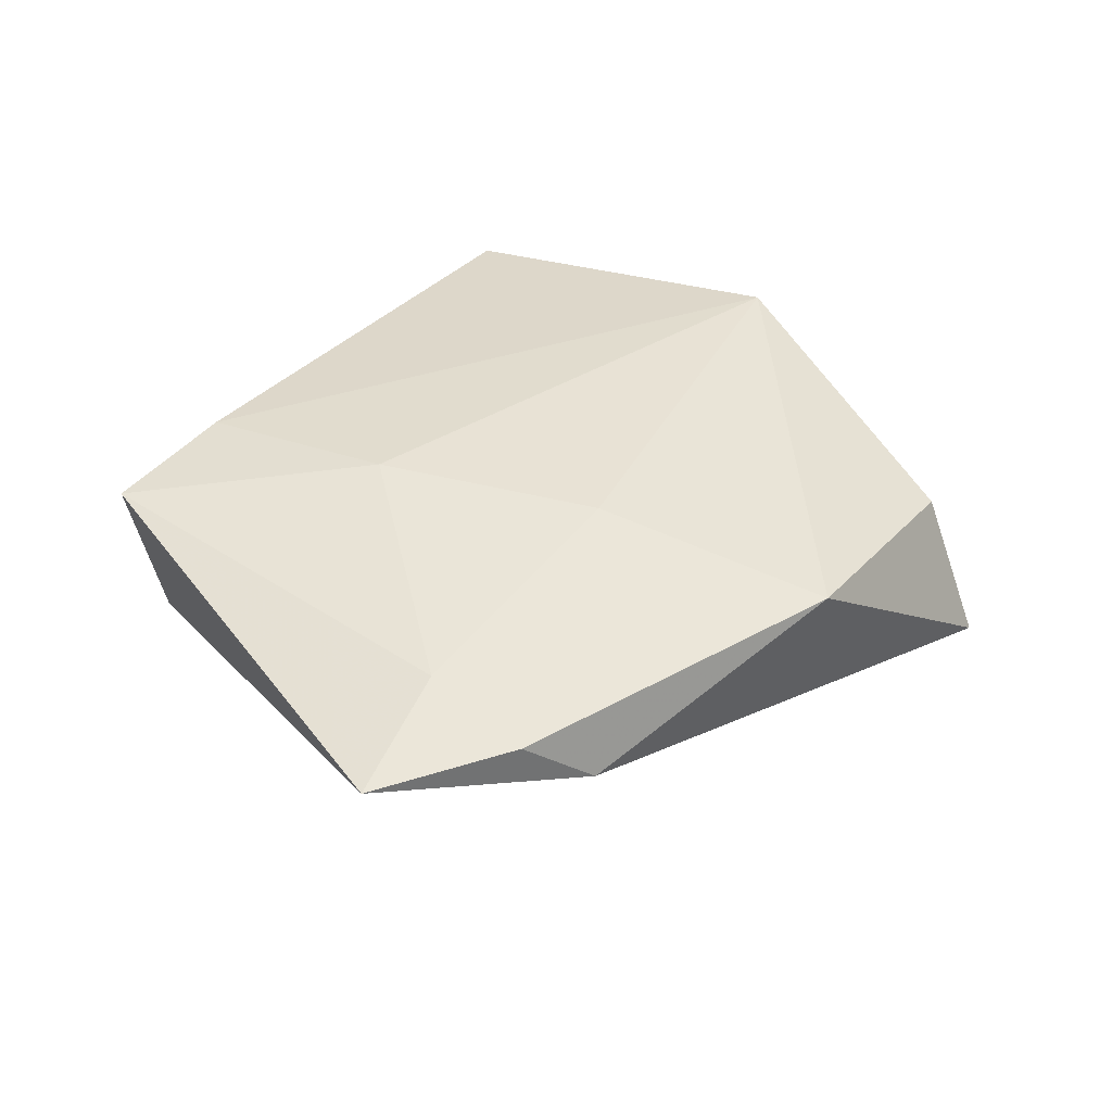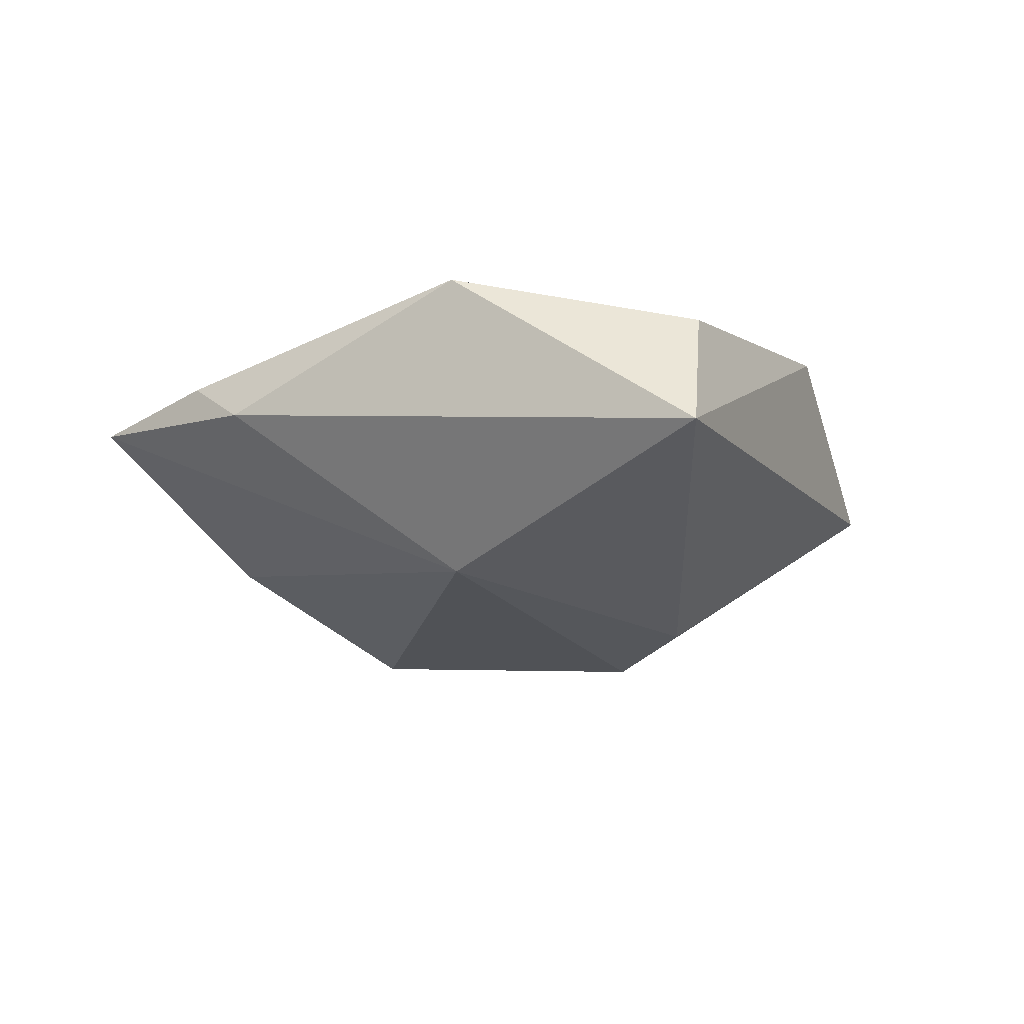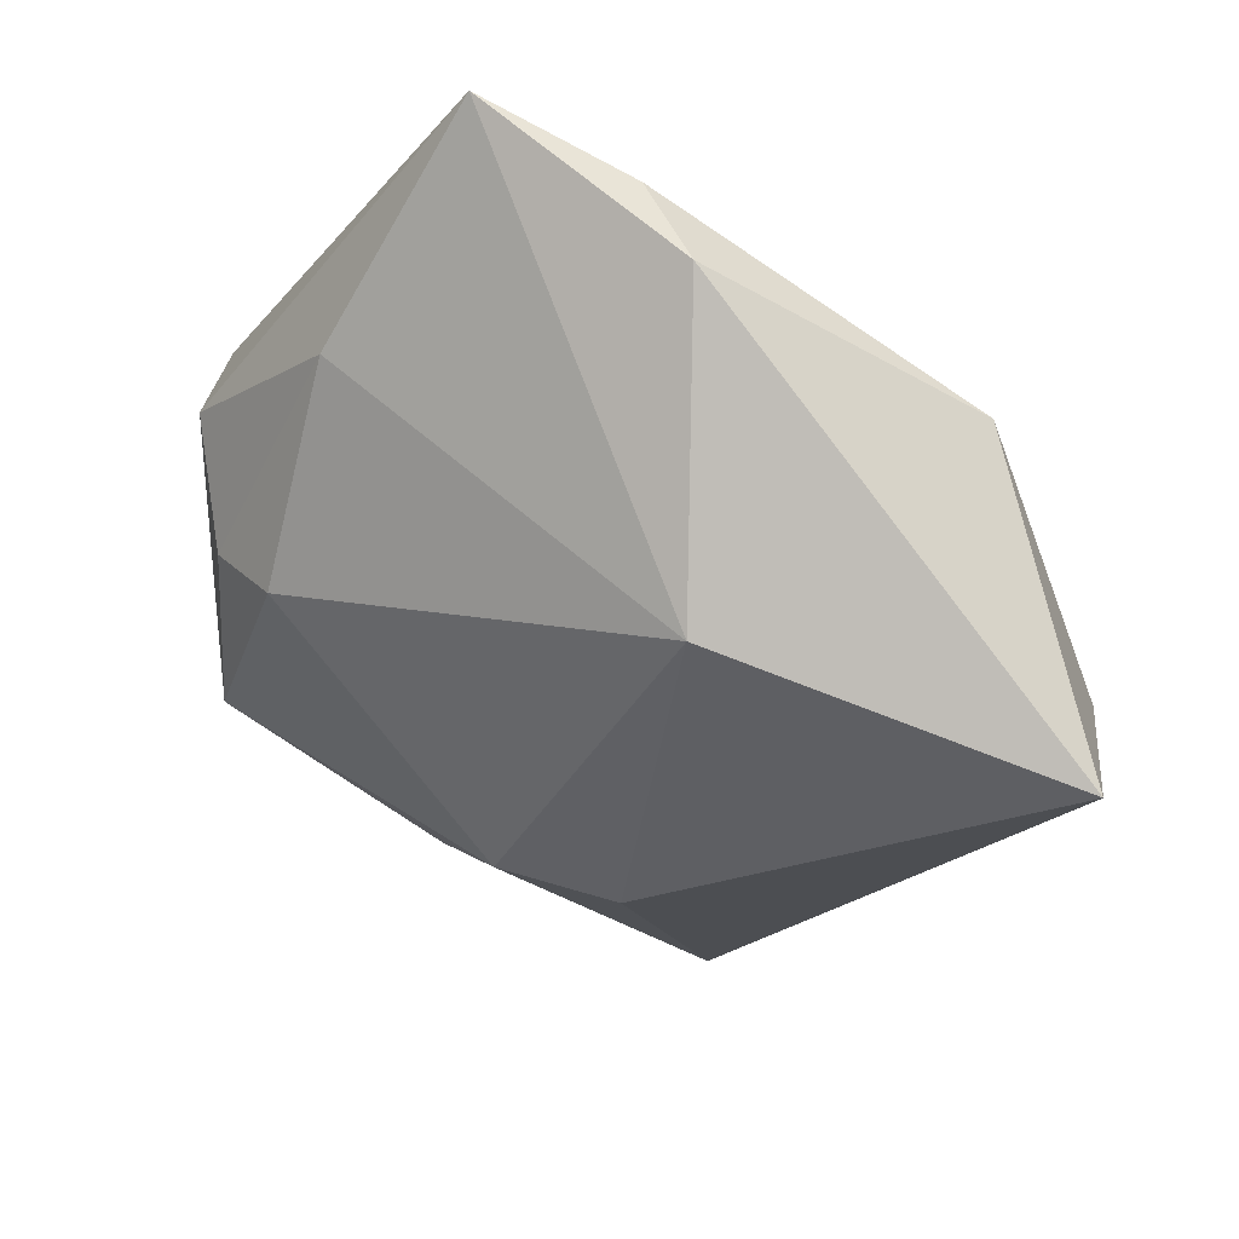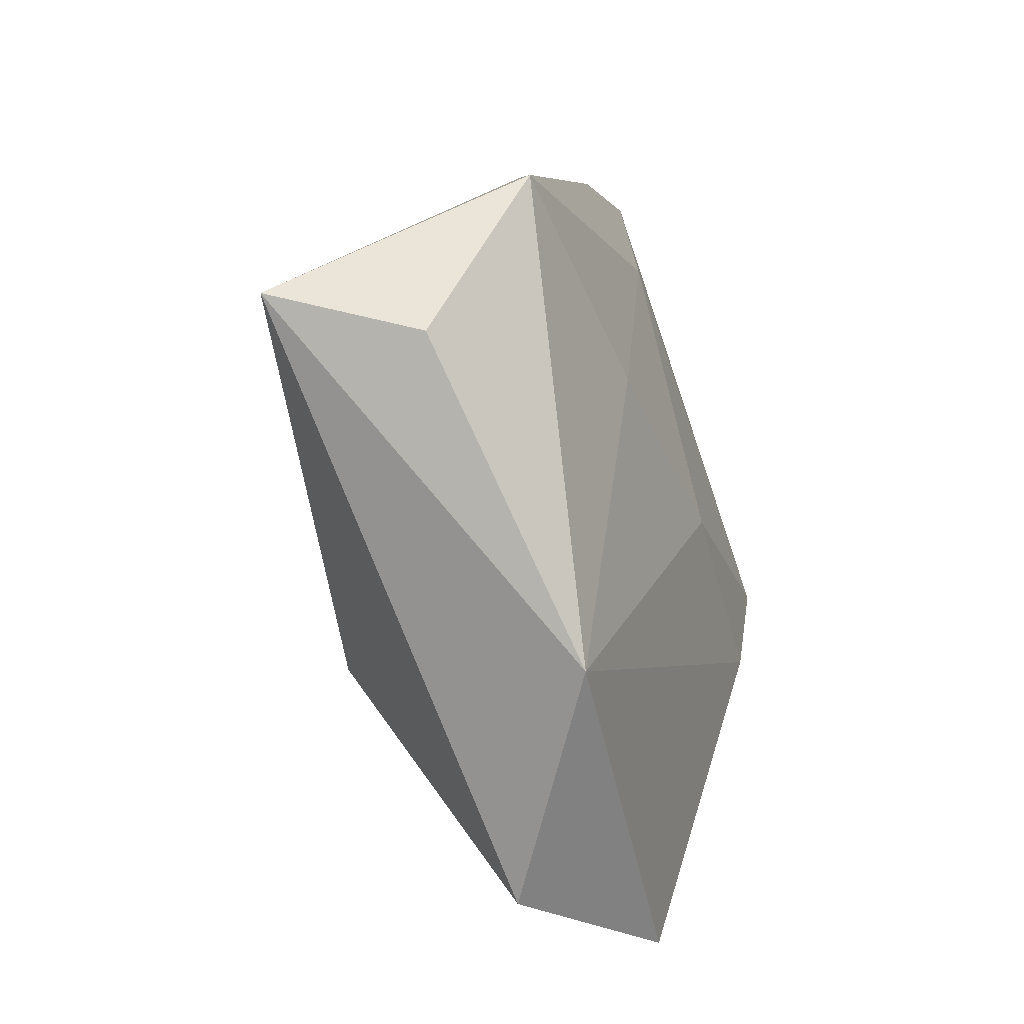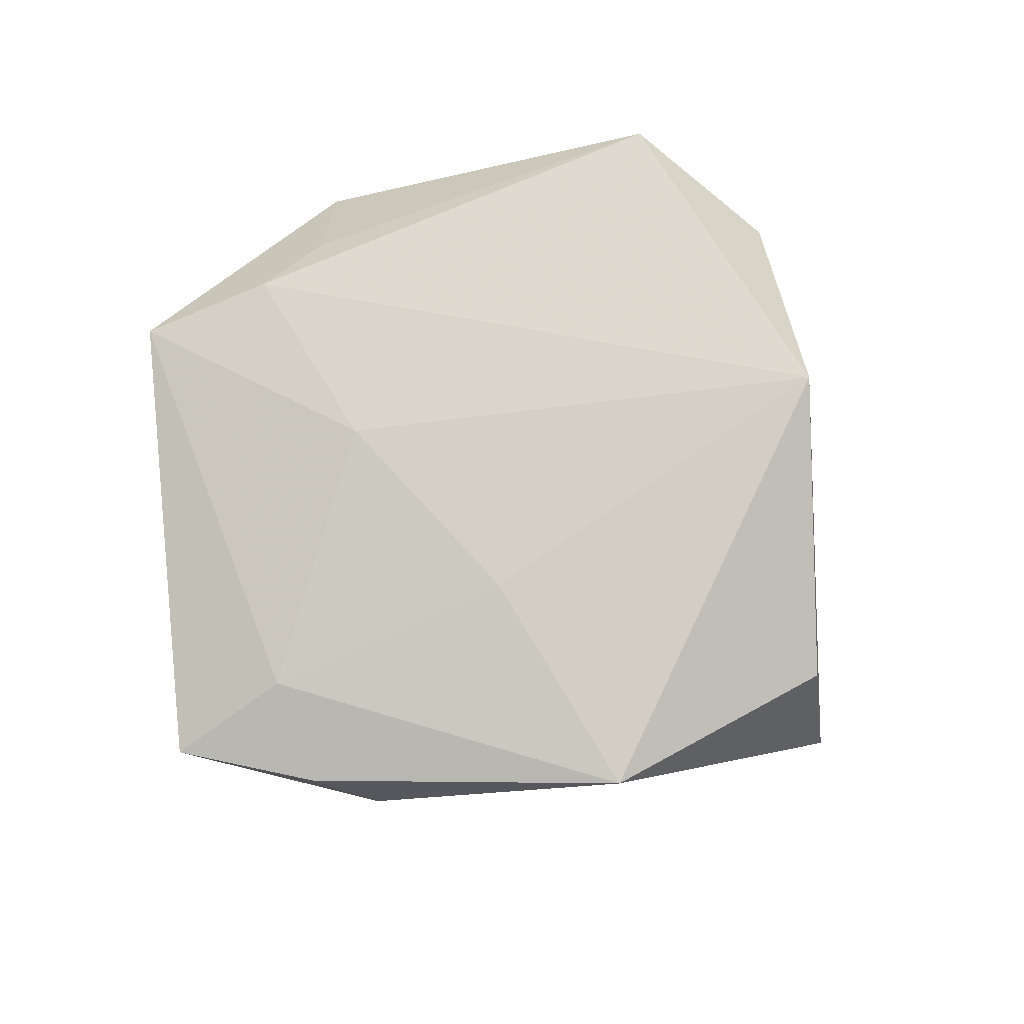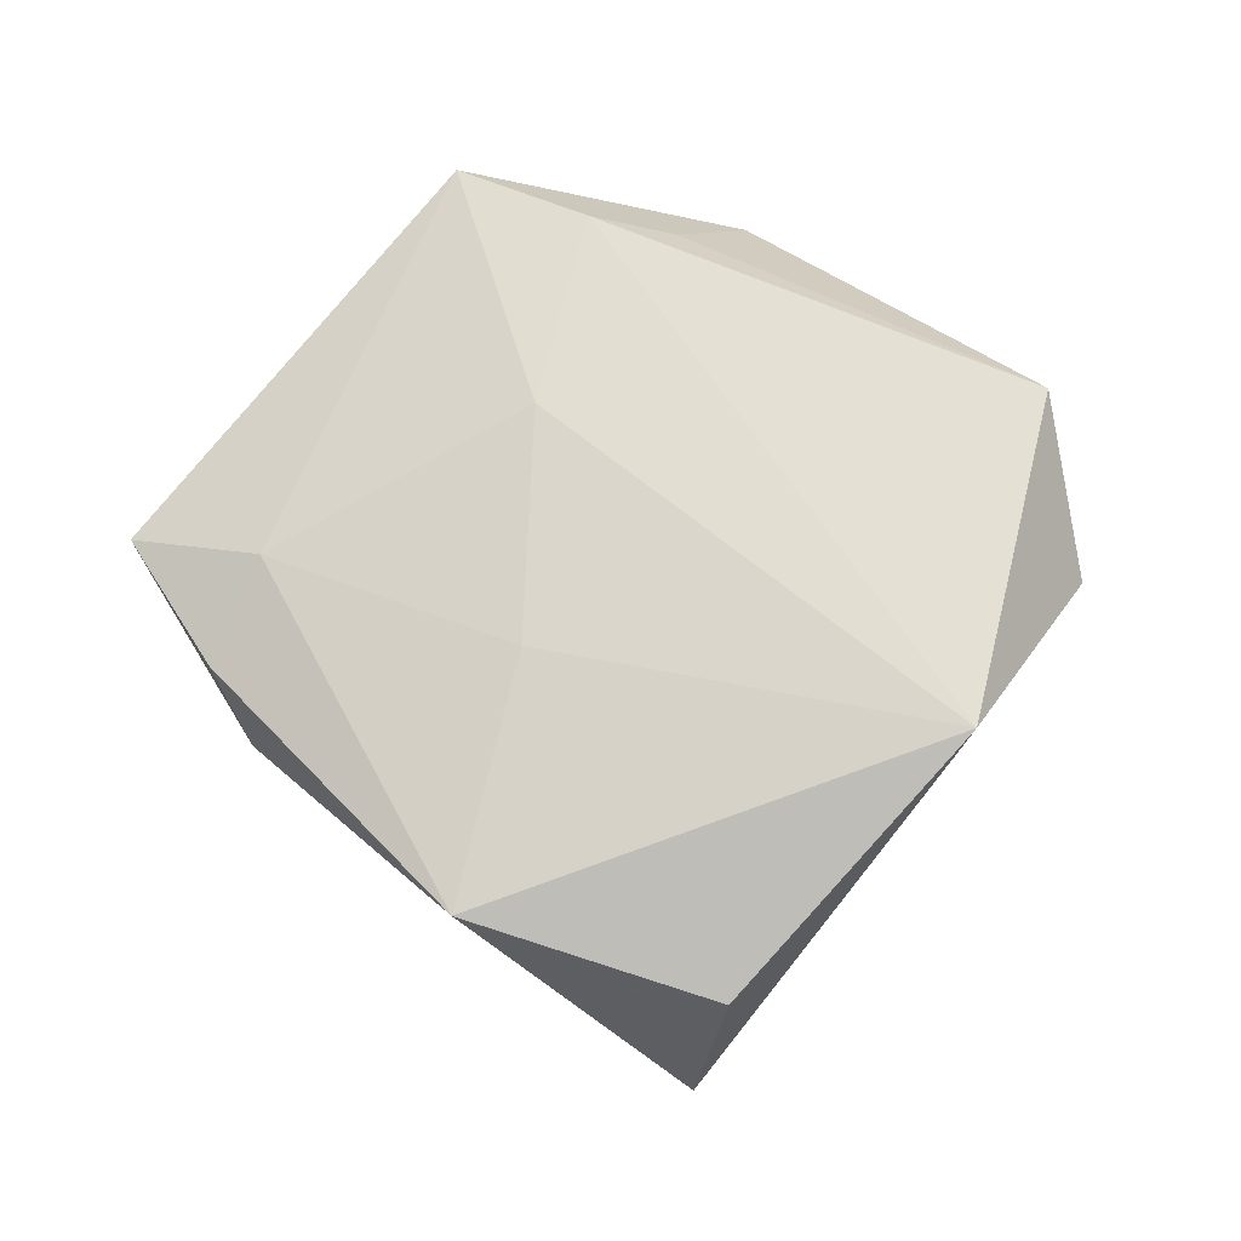
<metadata>
{"format":"obj","ext":"obj","renderer":"f3d","projection":"perspective","resolution":1024,"background":"white","views":[{"elev":38.7,"azim":-178.1,"up":"+Z"},{"elev":-21.1,"azim":-118.2,"up":"+Z"},{"elev":41.9,"azim":-154.4,"up":"+Y"},{"elev":-24.6,"azim":-67.9,"up":"+Y"},{"elev":78.2,"azim":-148.3,"up":"+Z"},{"elev":72.8,"azim":-103.2,"up":"+Z"}]}
</metadata>
<code>
v 0.01041 0.04088 0.01048
v 0.01922 0.007279 0.01523
v -0.02858 -0.03043 0.01661
v -0.04999 0.001798 0.007042
v -0.0001378 0.04908 0.00724
v 0.0172 0.05522 0.00574
v 0.04128 -0.003901 0.01314
v 0.03017 0.005425 -0.01715
v -0.05608 0.006716 -0.009604
v -0.01709 0.01856 -0.01857
v 0.01214 -0.02445 -0.01562
v 0.009212 -0.05007 0.0113
v 0.04621 0.01319 -0.002851
v 0.05122 0.009611 0.01166
v -0.01146 -0.04975 0.001915
v 0.04458 -0.02437 -0.00698
v 0.002795 -0.0183 -0.02152
v -0.008382 0.04665 0.0009551
v 0.03932 0.003327 -0.01217
v -0.007995 0.01491 0.01496
v -0.0349 0.02859 0.01295
v 0.02782 0.02974 -0.00729
v 0.03888 -0.01389 0.008206
v -0.01101 -0.01873 -0.02003
f 12 16 23
f 4 9 3
f 6 5 1
f 12 23 7
f 7 3 12
f 18 5 6
f 24 9 10
f 9 18 10
f 10 18 6
f 24 10 17
f 17 10 8
f 17 8 16
f 16 11 17
f 4 3 21
f 21 3 20
f 20 1 21
f 5 18 21
f 21 1 5
f 21 9 4
f 21 18 9
f 15 9 24
f 15 3 9
f 12 3 15
f 24 17 15
f 15 17 11
f 15 16 12
f 15 11 16
f 16 8 19
f 19 13 16
f 20 3 2
f 3 7 2
f 2 1 20
f 22 10 6
f 8 10 22
f 6 13 22
f 22 19 8
f 13 19 22
f 1 2 14
f 14 2 7
f 6 1 14
f 14 13 6
f 16 13 14
f 14 23 16
f 14 7 23

</code>
